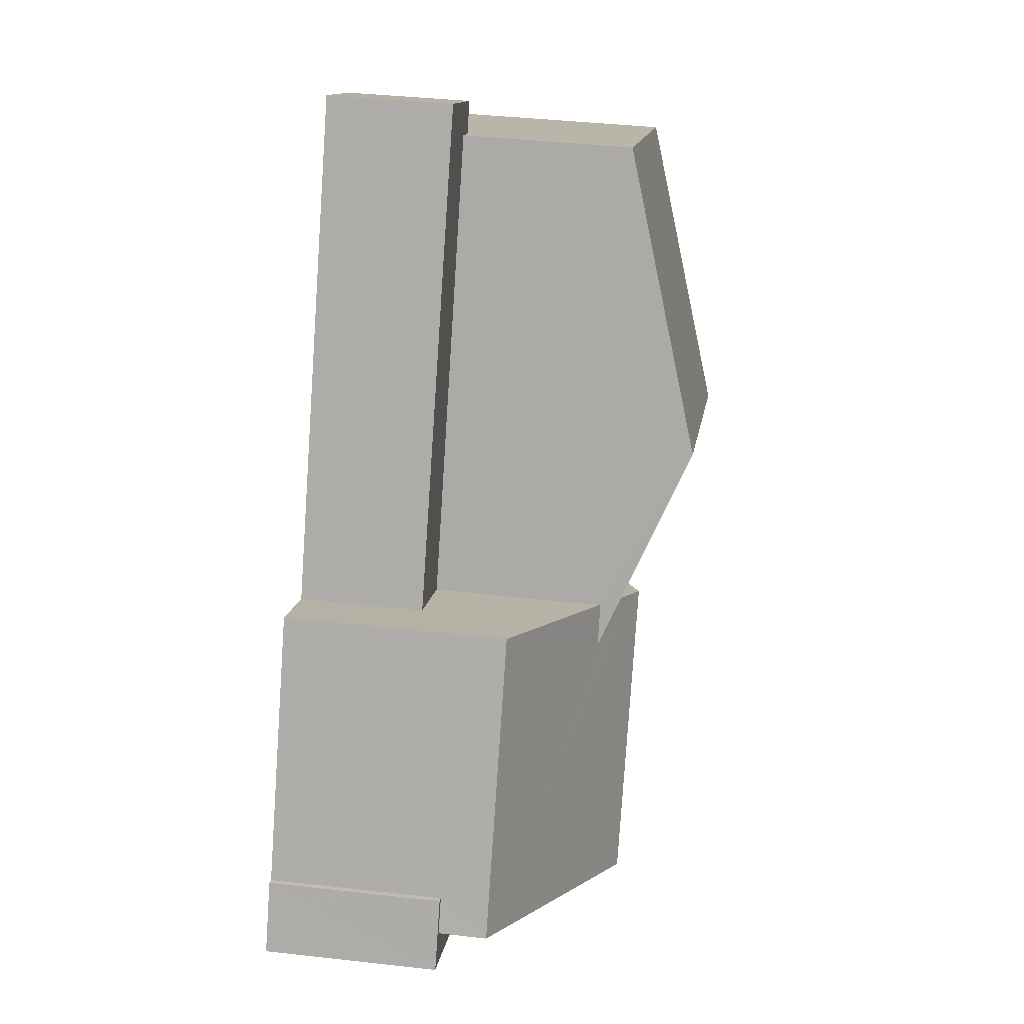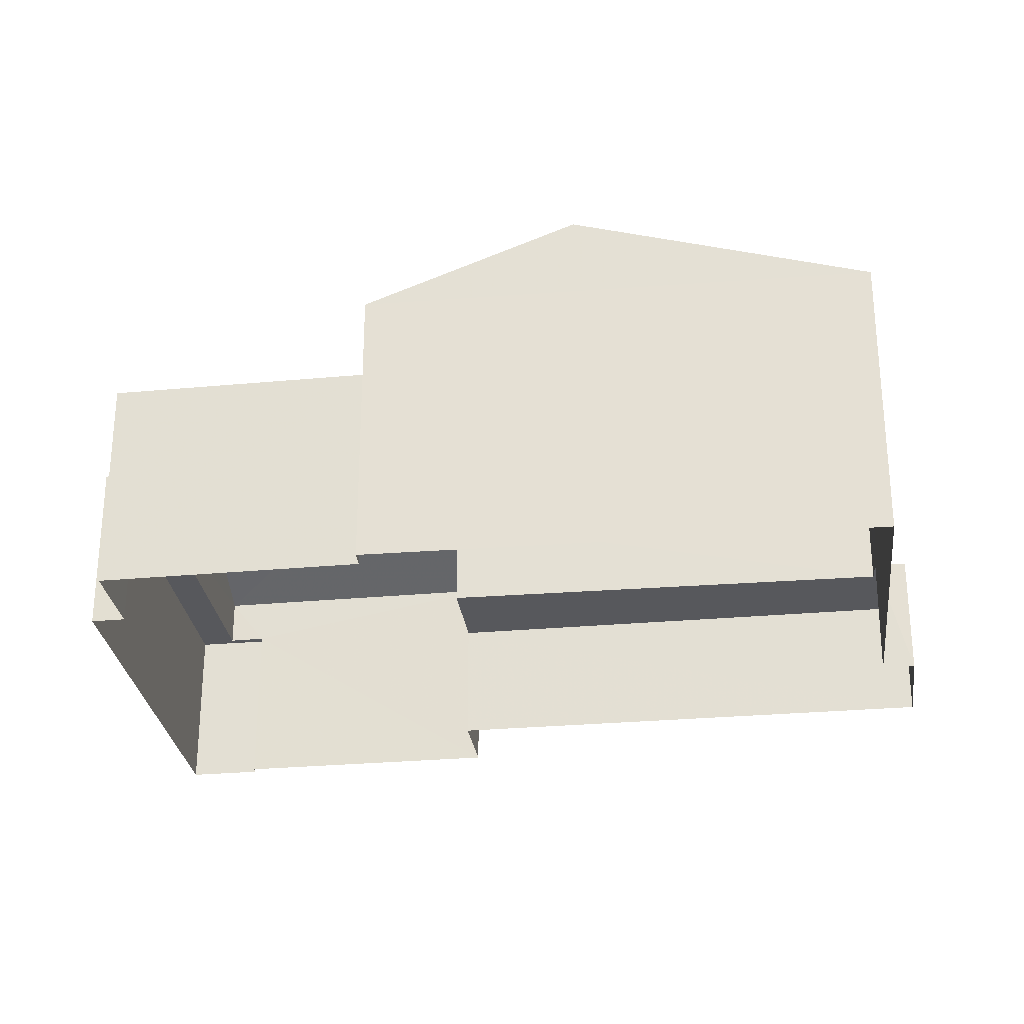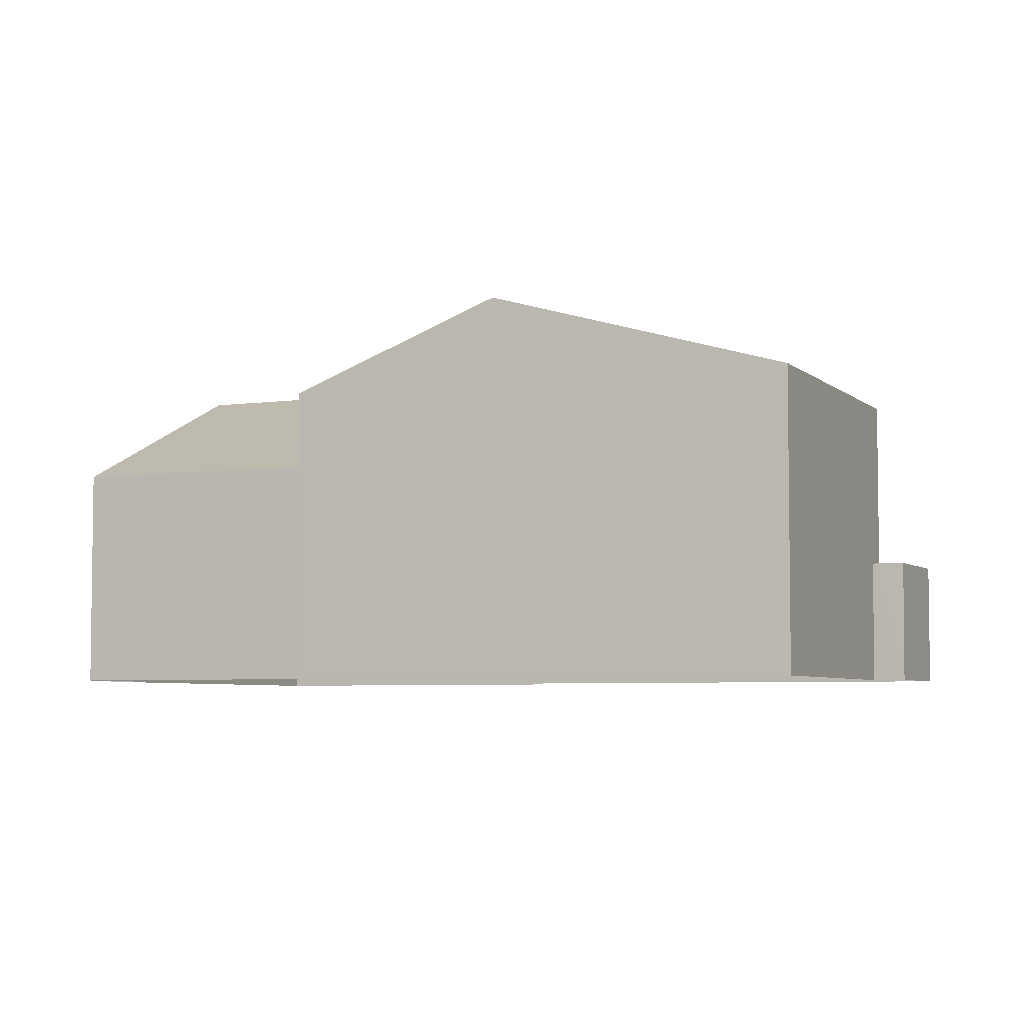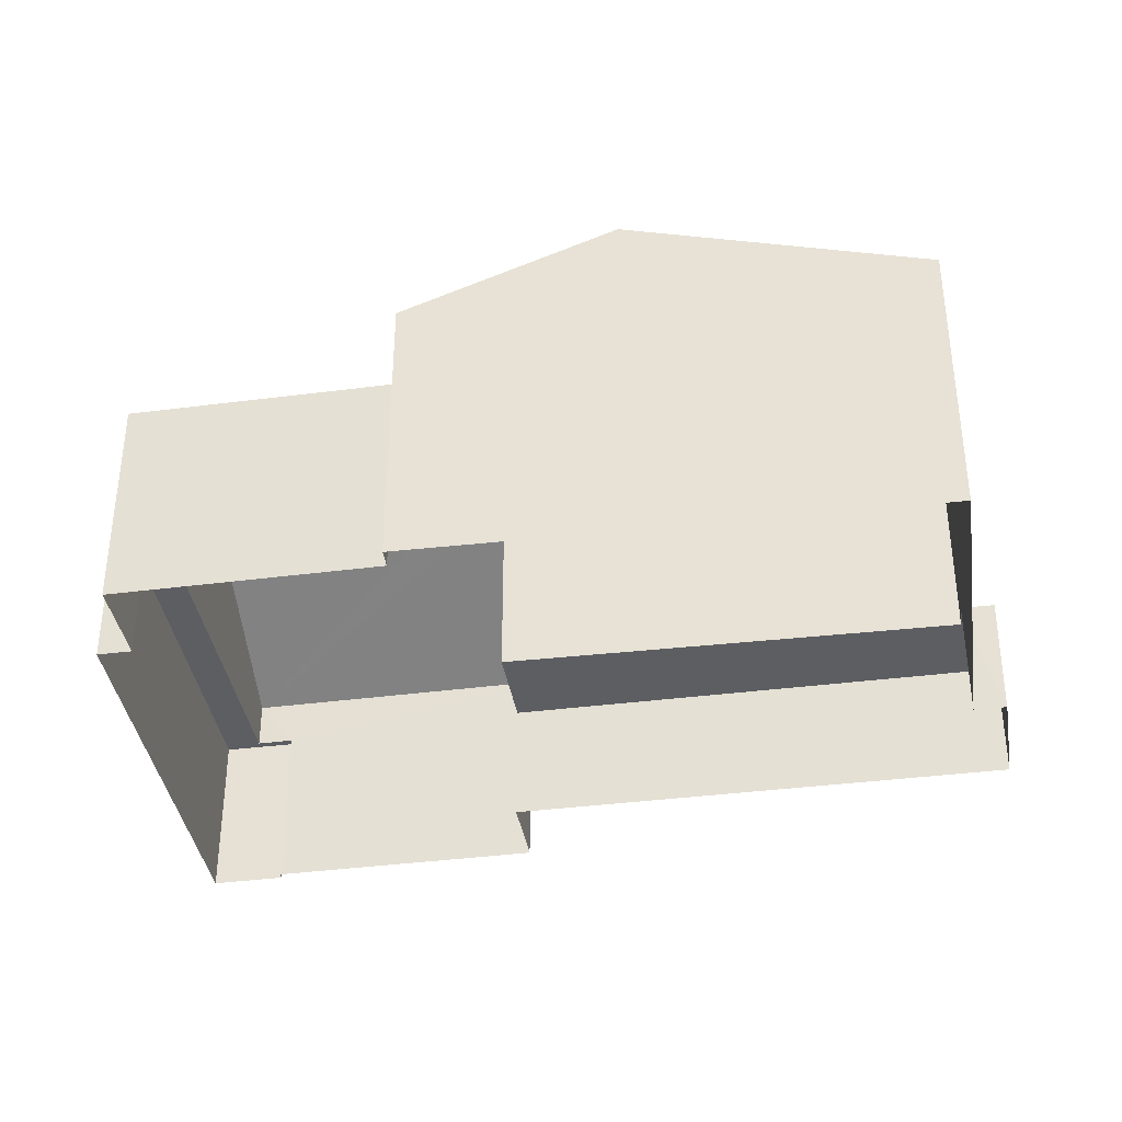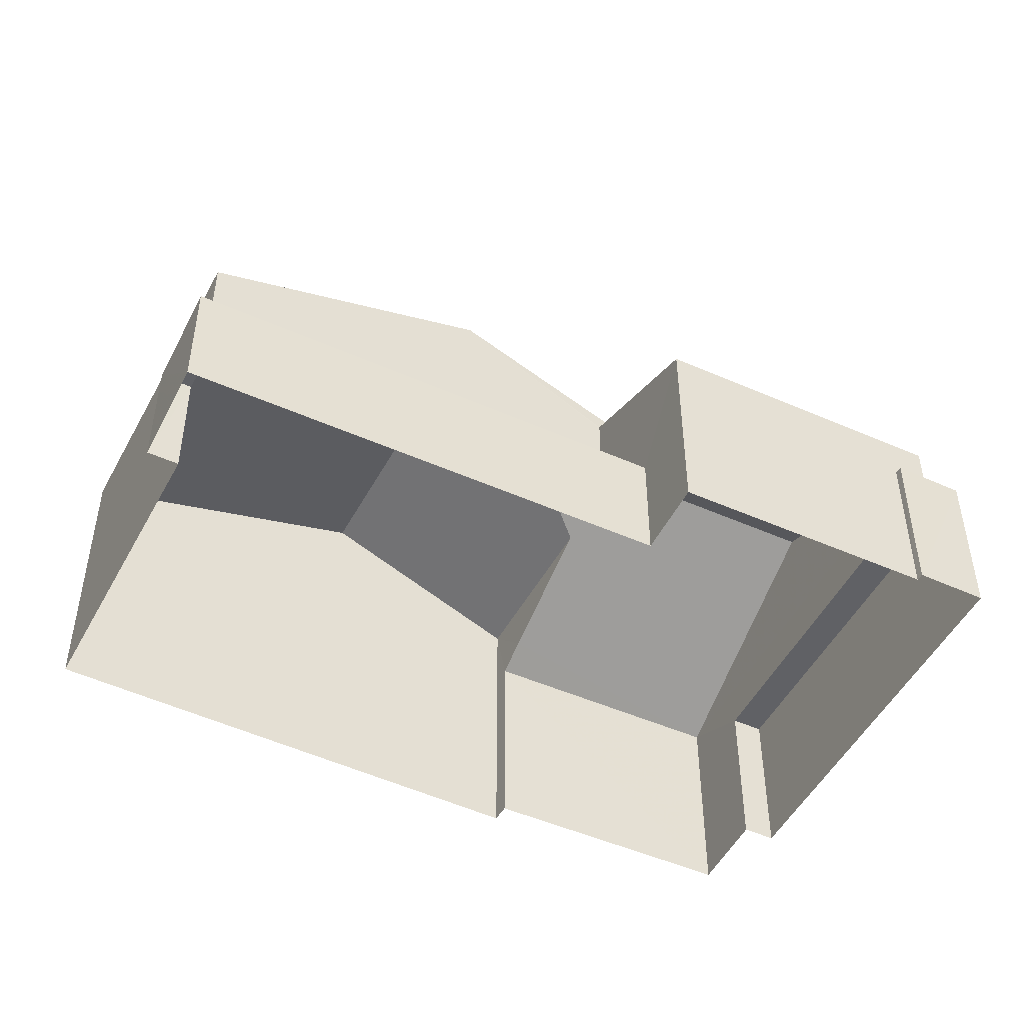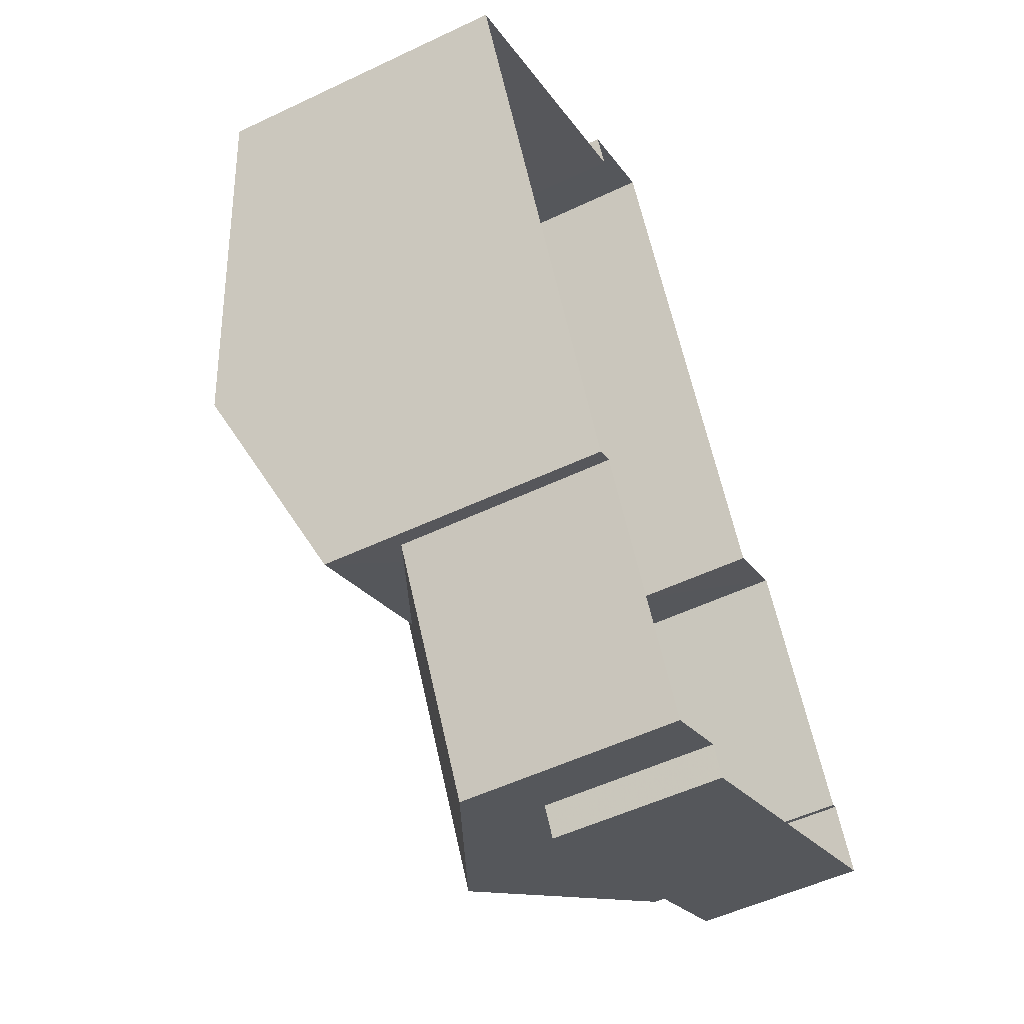
<metadata>
{"format":"obj","ext":"obj","renderer":"f3d","projection":"perspective","resolution":1024,"background":"white","views":[{"elev":39.9,"azim":-81.9,"up":"+Y"},{"elev":-28.7,"azim":69.4,"up":"+Z"},{"elev":-5.1,"azim":85.8,"up":"+Z"},{"elev":-38.1,"azim":70.9,"up":"+Z"},{"elev":-49.0,"azim":-144.6,"up":"+Z"},{"elev":-51.9,"azim":117.3,"up":"+Y"}]}
</metadata>
<code>
v -8.915e+04 -1e+05 4.726
v -8.915e+04 -1e+05 4.726
v -8.915e+04 -1e+05 4.726
v -8.915e+04 -1e+05 4.726
v -8.915e+04 -1e+05 4.725
v -8.915e+04 -1e+05 4.726
v -8.916e+04 -1e+05 4.726
v -8.916e+04 -1e+05 4.726
v -8.916e+04 -1e+05 4.726
v -8.915e+04 -1e+05 4.725
v -8.915e+04 -1e+05 4.725
v -8.915e+04 -1e+05 4.725
v -8.916e+04 -1e+05 4.726
v -8.916e+04 -1e+05 4.726
v -8.916e+04 -1e+05 9.18
v -8.916e+04 -1e+05 8.038
v -8.916e+04 -1e+05 9.187
v -8.915e+04 -1e+05 9.435
v -8.915e+04 -1e+05 9.698
v -8.916e+04 -1e+05 8.039
v -8.915e+04 -1e+05 9.148
v -8.915e+04 -1e+05 10.42
v -8.915e+04 -1e+05 10.42
v -8.915e+04 -1e+05 9.147
v -8.915e+04 -1e+05 9.147
v -8.916e+04 -1e+05 6.593
v -8.915e+04 -1e+05 6.592
v -8.915e+04 -1e+05 6.592
v -8.915e+04 -1e+05 6.592
v -8.916e+04 -1e+05 6.593
v -8.915e+04 -1e+05 6.592
v -8.915e+04 -1e+05 8.271
v -8.916e+04 -1e+05 9.699
v -8.915e+04 -1e+05 8.039
v -8.915e+04 -1e+05 8.038
v -8.915e+04 -1e+05 7.319
v -8.916e+04 -1e+05 7.319
v -8.916e+04 -1e+05 7.319
v -8.916e+04 -1e+05 7.319
v -8.915e+04 -1e+05 7.319
v -8.916e+04 -1e+05 7.319
v -8.915e+04 -1e+05 9.424
v -8.915e+04 -1e+05 9.148
v -8.916e+04 -1e+05 9.148
v -8.916e+04 -1e+05 8.038
f 1 2 3
f 4 1 5
f 6 7 8
f 3 6 8
f 7 9 8
f 10 5 1
f 10 11 12
f 13 8 14
f 13 11 10
f 3 13 1
f 3 8 13
f 13 10 1
f 15 16 17
f 18 17 19
f 19 17 20
f 17 16 20
f 21 22 23
f 24 22 25
f 26 27 28
f 28 27 29
f 26 30 27
f 29 27 31
f 32 33 34
f 35 32 34
f 36 37 38
f 38 37 39
f 36 40 37
f 39 37 41
f 24 23 22
f 20 33 19
f 17 18 23
f 42 21 23
f 42 43 21
f 18 42 23
f 43 33 32
f 42 19 43
f 19 33 43
f 29 12 11
f 28 29 11
f 20 40 34
f 34 40 2
f 20 37 40
f 2 40 3
f 44 45 16
f 15 44 16
f 45 26 16
f 16 26 14
f 45 30 26
f 14 26 13
f 35 34 2
f 1 35 2
f 33 20 34
f 31 12 29
f 31 10 12
f 25 4 5
f 25 21 4
f 36 38 7
f 6 36 7
f 37 20 41
f 8 41 14
f 14 41 16
f 41 20 16
f 26 11 13
f 26 28 11
f 27 24 31
f 10 31 5
f 5 31 25
f 31 24 25
f 44 23 24
f 15 17 23
f 44 15 23
f 42 18 19
f 22 21 25
f 45 24 27
f 27 30 45
f 44 24 45
f 4 35 1
f 32 21 43
f 21 35 4
f 32 35 21
f 38 39 9
f 7 38 9
f 8 9 39
f 41 8 39
f 40 36 6
f 3 40 6

</code>
